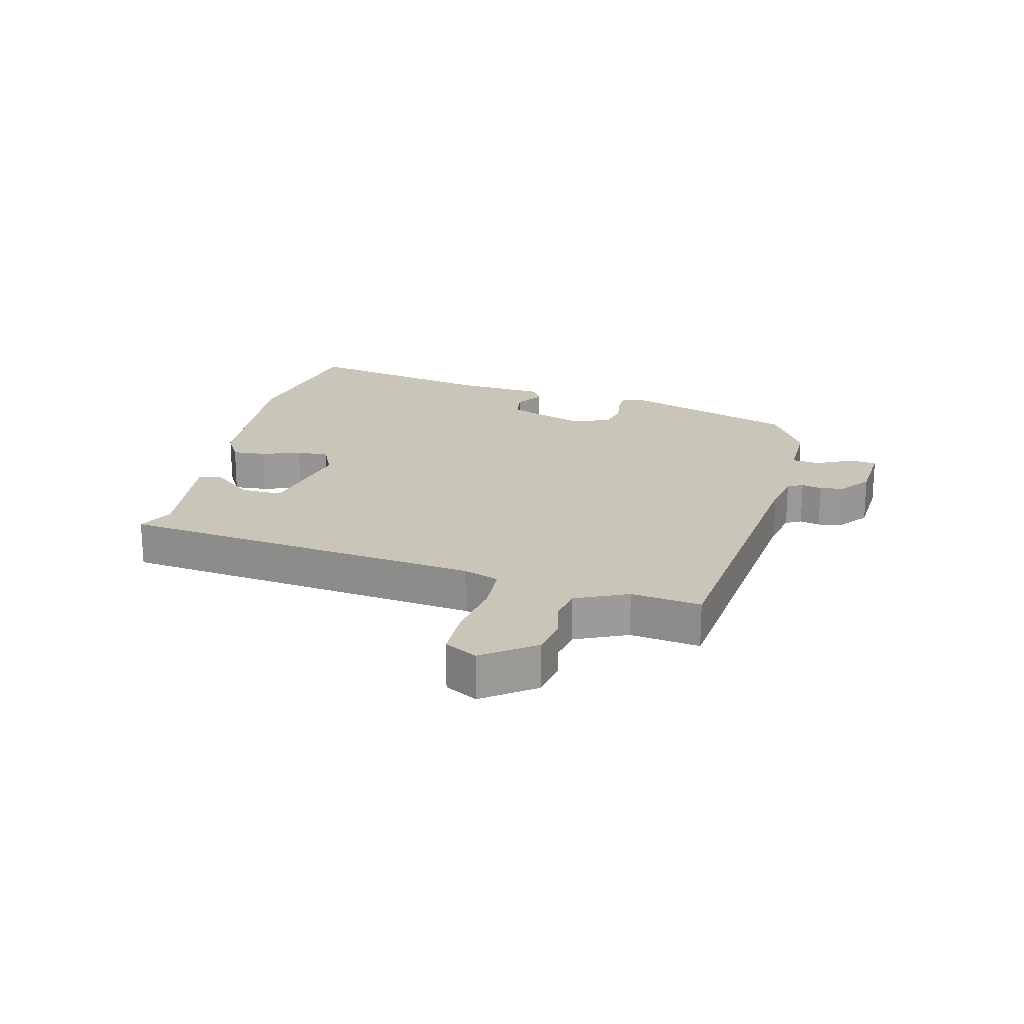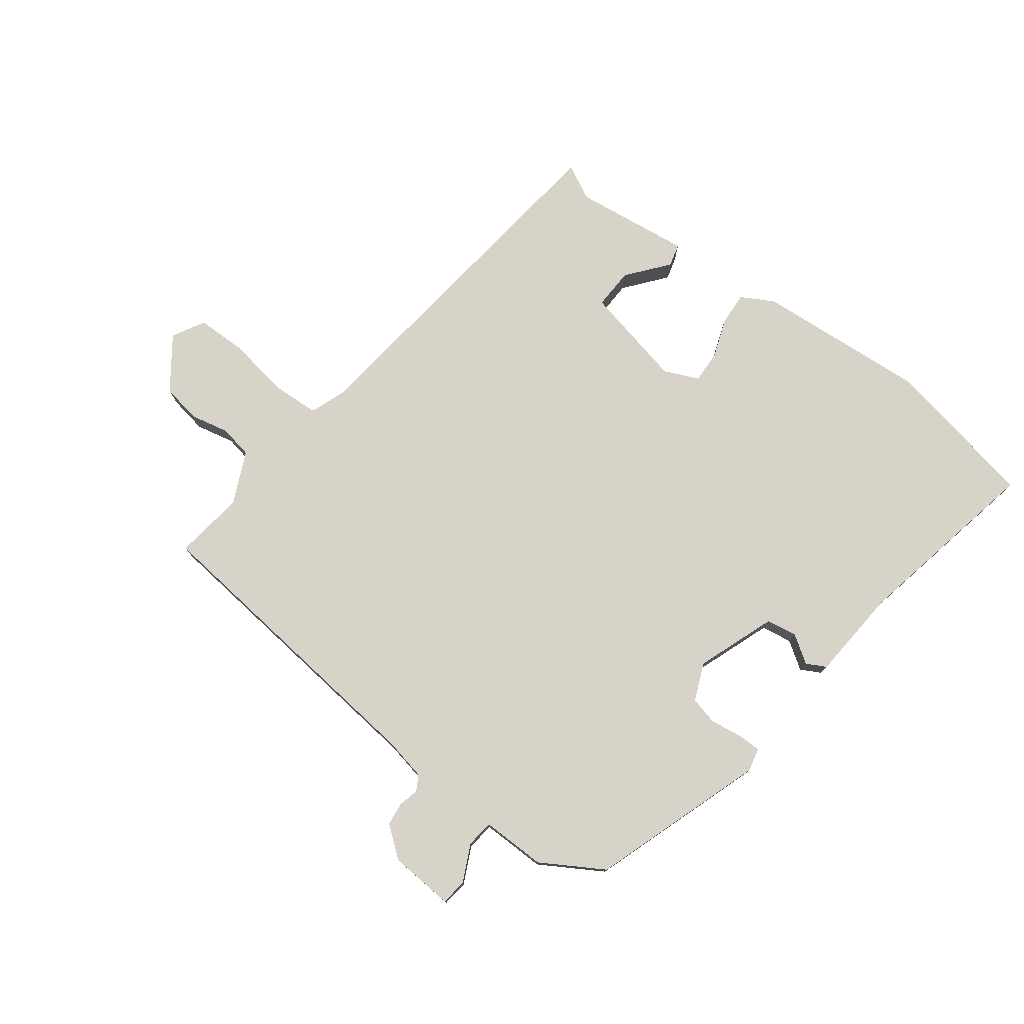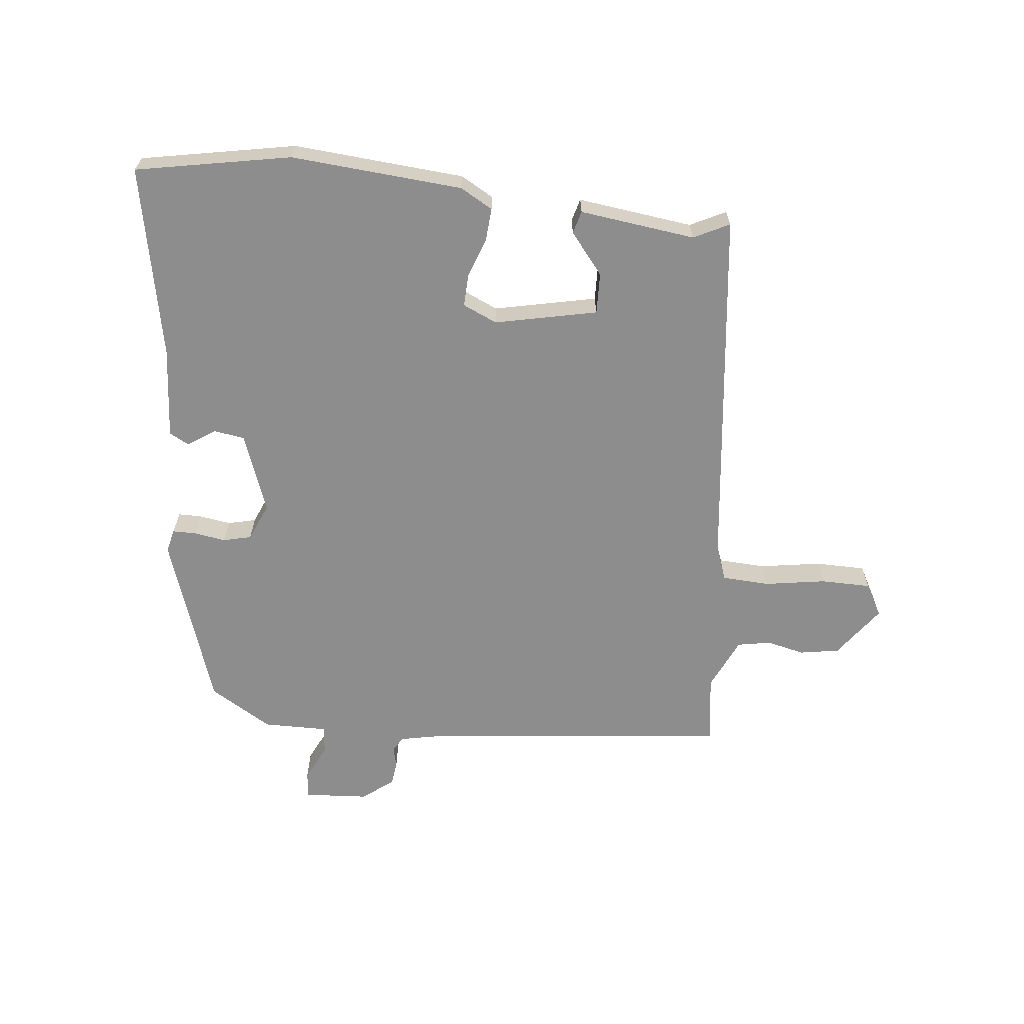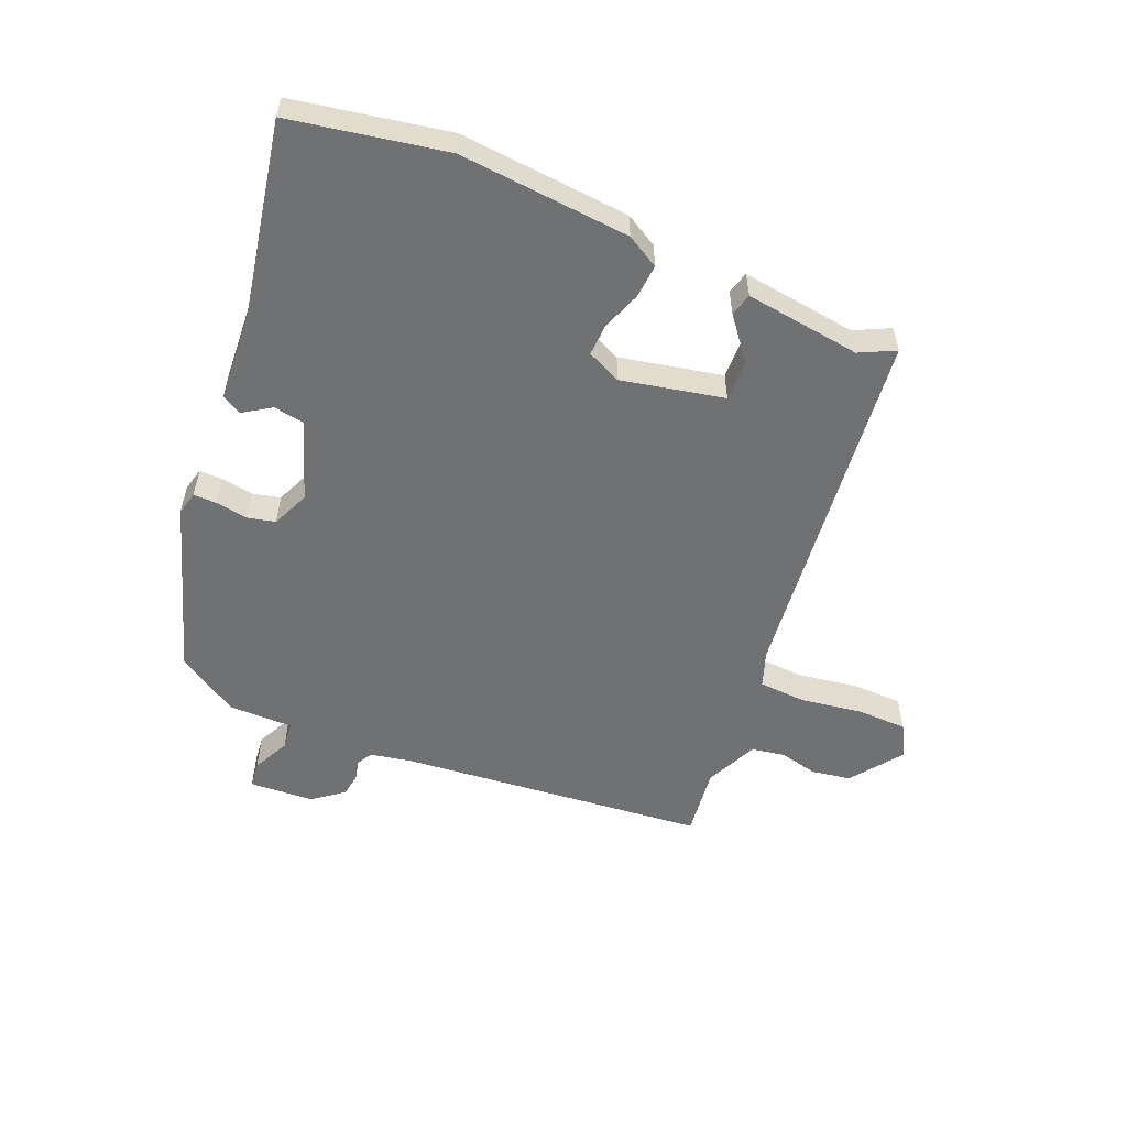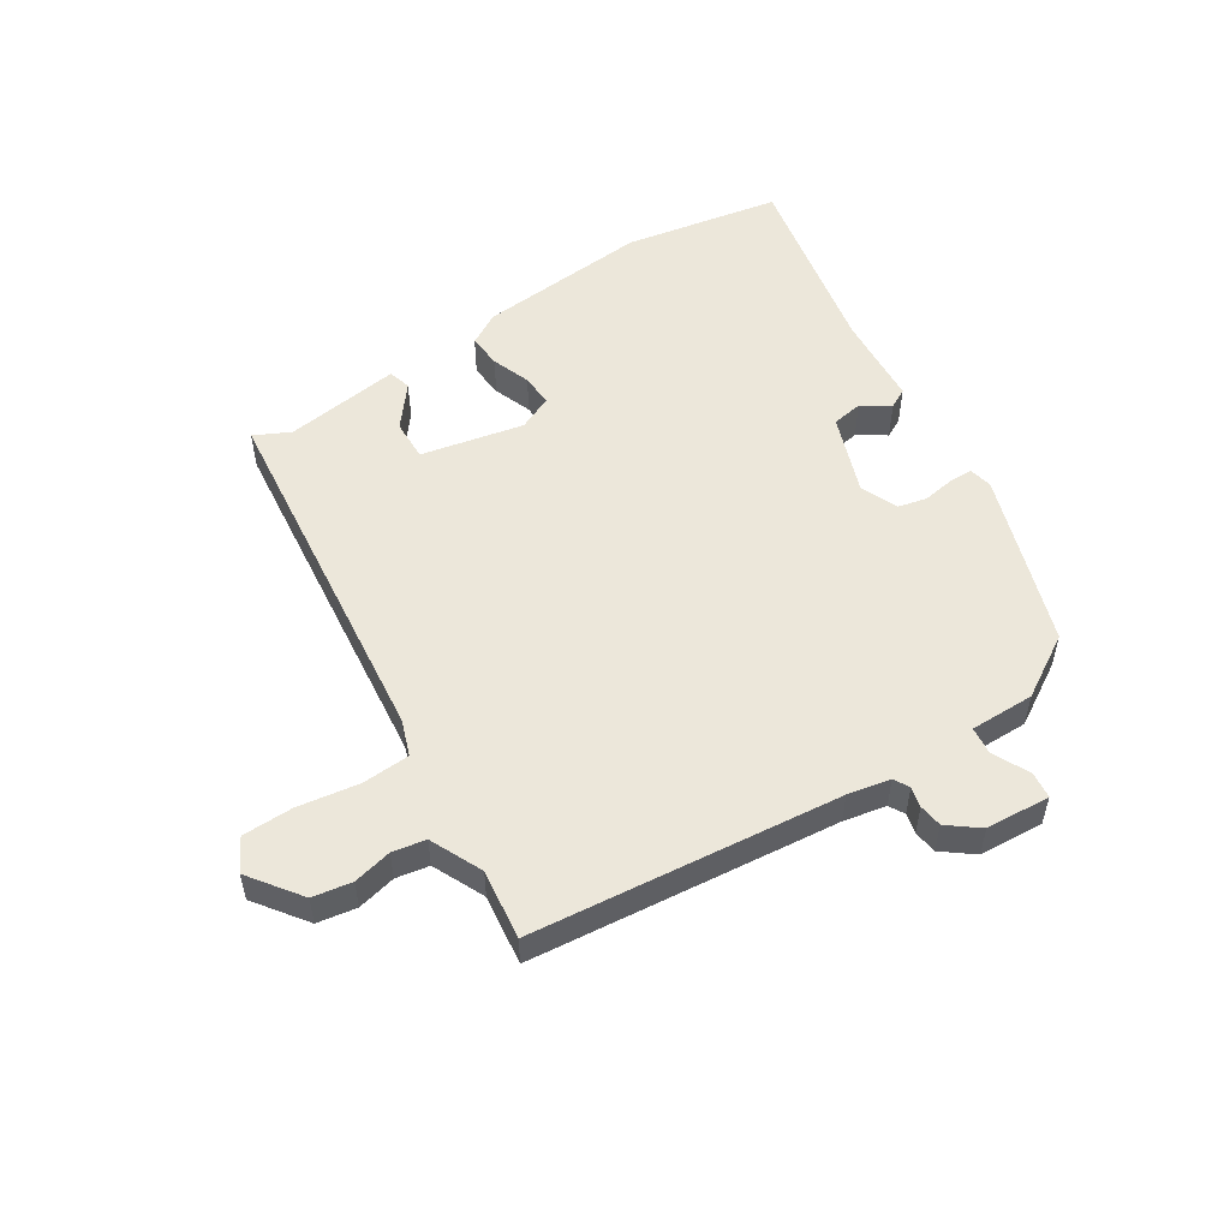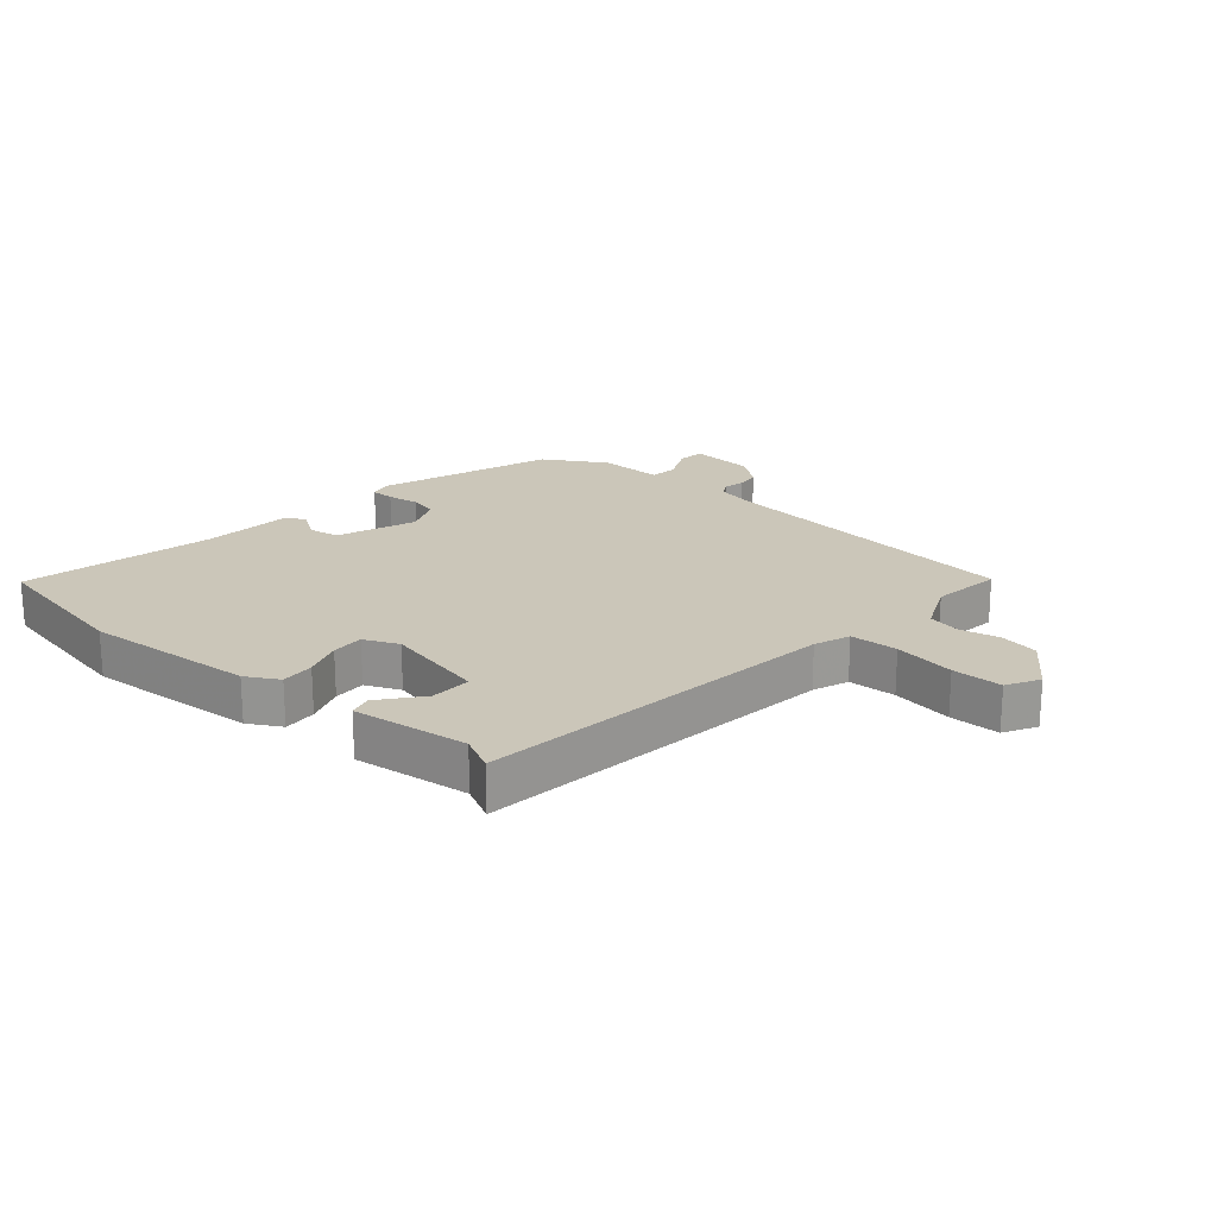
<metadata>
{"format":"obj","ext":"obj","renderer":"f3d","projection":"perspective","resolution":1024,"background":"white","views":[{"elev":20.6,"azim":104.0,"up":"+Y"},{"elev":77.1,"azim":-142.9,"up":"+Y"},{"elev":-64.6,"azim":-6.1,"up":"+Y"},{"elev":-55.2,"azim":-23.1,"up":"+Y"},{"elev":53.2,"azim":147.2,"up":"+Y"},{"elev":20.9,"azim":41.1,"up":"+Y"}]}
</metadata>
<code>
v -0.59 0.07 0.483
v -0.337 0.07 0.531
v -0.057 0.07 0.509
v -0.004 0.07 0.479
v -0.008 0.07 0.424
v -0.031 0.07 0.361
v -0.033 0.07 0.308
v 0.023 0.07 0.283
v 0.19 0.07 0.319
v 0.188 0.07 0.386
v 0.134 0.07 0.453
v 0.144 0.07 0.49
v 0.333 0.07 0.466
v 0.391 0.07 0.495
v 0.46 0.07 -0.098
v 0.481 0.07 -0.156
v 0.559 0.07 -0.16
v 0.659 0.07 -0.144
v 0.741 0.07 -0.145
v 0.77 0.07 -0.198
v 0.709 0.07 -0.282
v 0.645 0.07 -0.293
v 0.582 0.07 -0.279
v 0.528 0.07 -0.289
v 0.489 0.07 -0.374
v 0.504 0.07 -0.488
v 0.003 0.07 -0.541
v -0.066 0.07 -0.555
v -0.08 0.07 -0.58
v -0.072 0.07 -0.613
v -0.077 0.07 -0.651
v -0.127 0.07 -0.69
v -0.232 0.07 -0.697
v -0.237 0.07 -0.654
v -0.208 0.07 -0.594
v -0.213 0.07 -0.549
v -0.318 0.07 -0.55
v -0.419 0.07 -0.489
v -0.514 0.07 -0.206
v -0.505 0.07 -0.168
v -0.467 0.07 -0.168
v -0.415 0.07 -0.176
v -0.369 0.07 -0.165
v -0.343 0.07 -0.104
v -0.39 0.07 0.025
v -0.44 0.07 0.033
v -0.485 0.07 0.003
v -0.517 0.07 0.02
v -0.528 0.07 0.17
v -0.59 0 0.483
v -0.337 0 0.531
v -0.057 0 0.509
v -0.004 0 0.479
v -0.008 0 0.424
v -0.031 0 0.361
v -0.033 0 0.308
v 0.023 0 0.283
v 0.19 0 0.319
v 0.188 0 0.386
v 0.134 0 0.453
v 0.144 0 0.49
v 0.333 0 0.466
v 0.391 0 0.495
v 0.46 0 -0.098
v 0.481 0 -0.156
v 0.559 0 -0.16
v 0.659 0 -0.144
v 0.741 0 -0.145
v 0.77 0 -0.198
v 0.709 0 -0.282
v 0.645 0 -0.293
v 0.582 0 -0.279
v 0.528 0 -0.289
v 0.489 0 -0.374
v 0.504 0 -0.488
v 0.003 0 -0.541
v -0.066 0 -0.555
v -0.08 0 -0.58
v -0.072 0 -0.613
v -0.077 0 -0.651
v -0.127 0 -0.69
v -0.232 0 -0.697
v -0.237 0 -0.654
v -0.208 0 -0.594
v -0.213 0 -0.549
v -0.318 0 -0.55
v -0.419 0 -0.489
v -0.514 0 -0.206
v -0.505 0 -0.168
v -0.467 0 -0.168
v -0.415 0 -0.176
v -0.369 0 -0.165
v -0.343 0 -0.104
v -0.39 0 0.025
v -0.44 0 0.033
v -0.485 0 0.003
v -0.517 0 0.02
v -0.528 0 0.17
f 46 47 48 49
f 45 46 49 1
f 39 40 41 42
f 39 42 43
f 36 37 38 39
f 36 39 43
f 32 33 34 35
f 32 35 36
f 29 30 31 32
f 29 32 36 43
f 25 26 27
f 24 25 27 28
f 20 21 22 23
f 20 23 24
f 17 18 19 20
f 16 17 20 24
f 15 16 24 28
f 13 14 15 28
f 10 11 12 13
f 9 10 13
f 3 4 5 6
f 3 6 7
f 45 1 2 3
f 44 45 3 7
f 9 13 28 29
f 8 9 29 43
f 7 8 43 44
f 98 97 96 95
f 50 98 95 94
f 91 90 89 88
f 92 91 88
f 88 87 86 85
f 92 88 85
f 84 83 82 81
f 85 84 81
f 81 80 79 78
f 92 85 81 78
f 76 75 74
f 77 76 74 73
f 72 71 70 69
f 73 72 69
f 69 68 67 66
f 73 69 66 65
f 77 73 65 64
f 77 64 63 62
f 62 61 60 59
f 62 59 58
f 55 54 53 52
f 56 55 52
f 52 51 50 94
f 56 52 94 93
f 78 77 62 58
f 92 78 58 57
f 93 92 57 56
f 1 50 51 2
f 2 51 52 3
f 3 52 53 4
f 4 53 54 5
f 5 54 55 6
f 6 55 56 7
f 7 56 57 8
f 8 57 58 9
f 9 58 59 10
f 10 59 60 11
f 11 60 61 12
f 12 61 62 13
f 13 62 63 14
f 14 63 64 15
f 15 64 65 16
f 16 65 66 17
f 17 66 67 18
f 18 67 68 19
f 19 68 69 20
f 20 69 70 21
f 21 70 71 22
f 22 71 72 23
f 23 72 73 24
f 24 73 74 25
f 25 74 75 26
f 26 75 76 27
f 27 76 77 28
f 28 77 78 29
f 29 78 79 30
f 30 79 80 31
f 31 80 81 32
f 32 81 82 33
f 33 82 83 34
f 34 83 84 35
f 35 84 85 36
f 36 85 86 37
f 37 86 87 38
f 38 87 88 39
f 39 88 89 40
f 40 89 90 41
f 41 90 91 42
f 42 91 92 43
f 43 92 93 44
f 44 93 94 45
f 45 94 95 46
f 46 95 96 47
f 47 96 97 48
f 48 97 98 49
f 49 98 50 1

</code>
